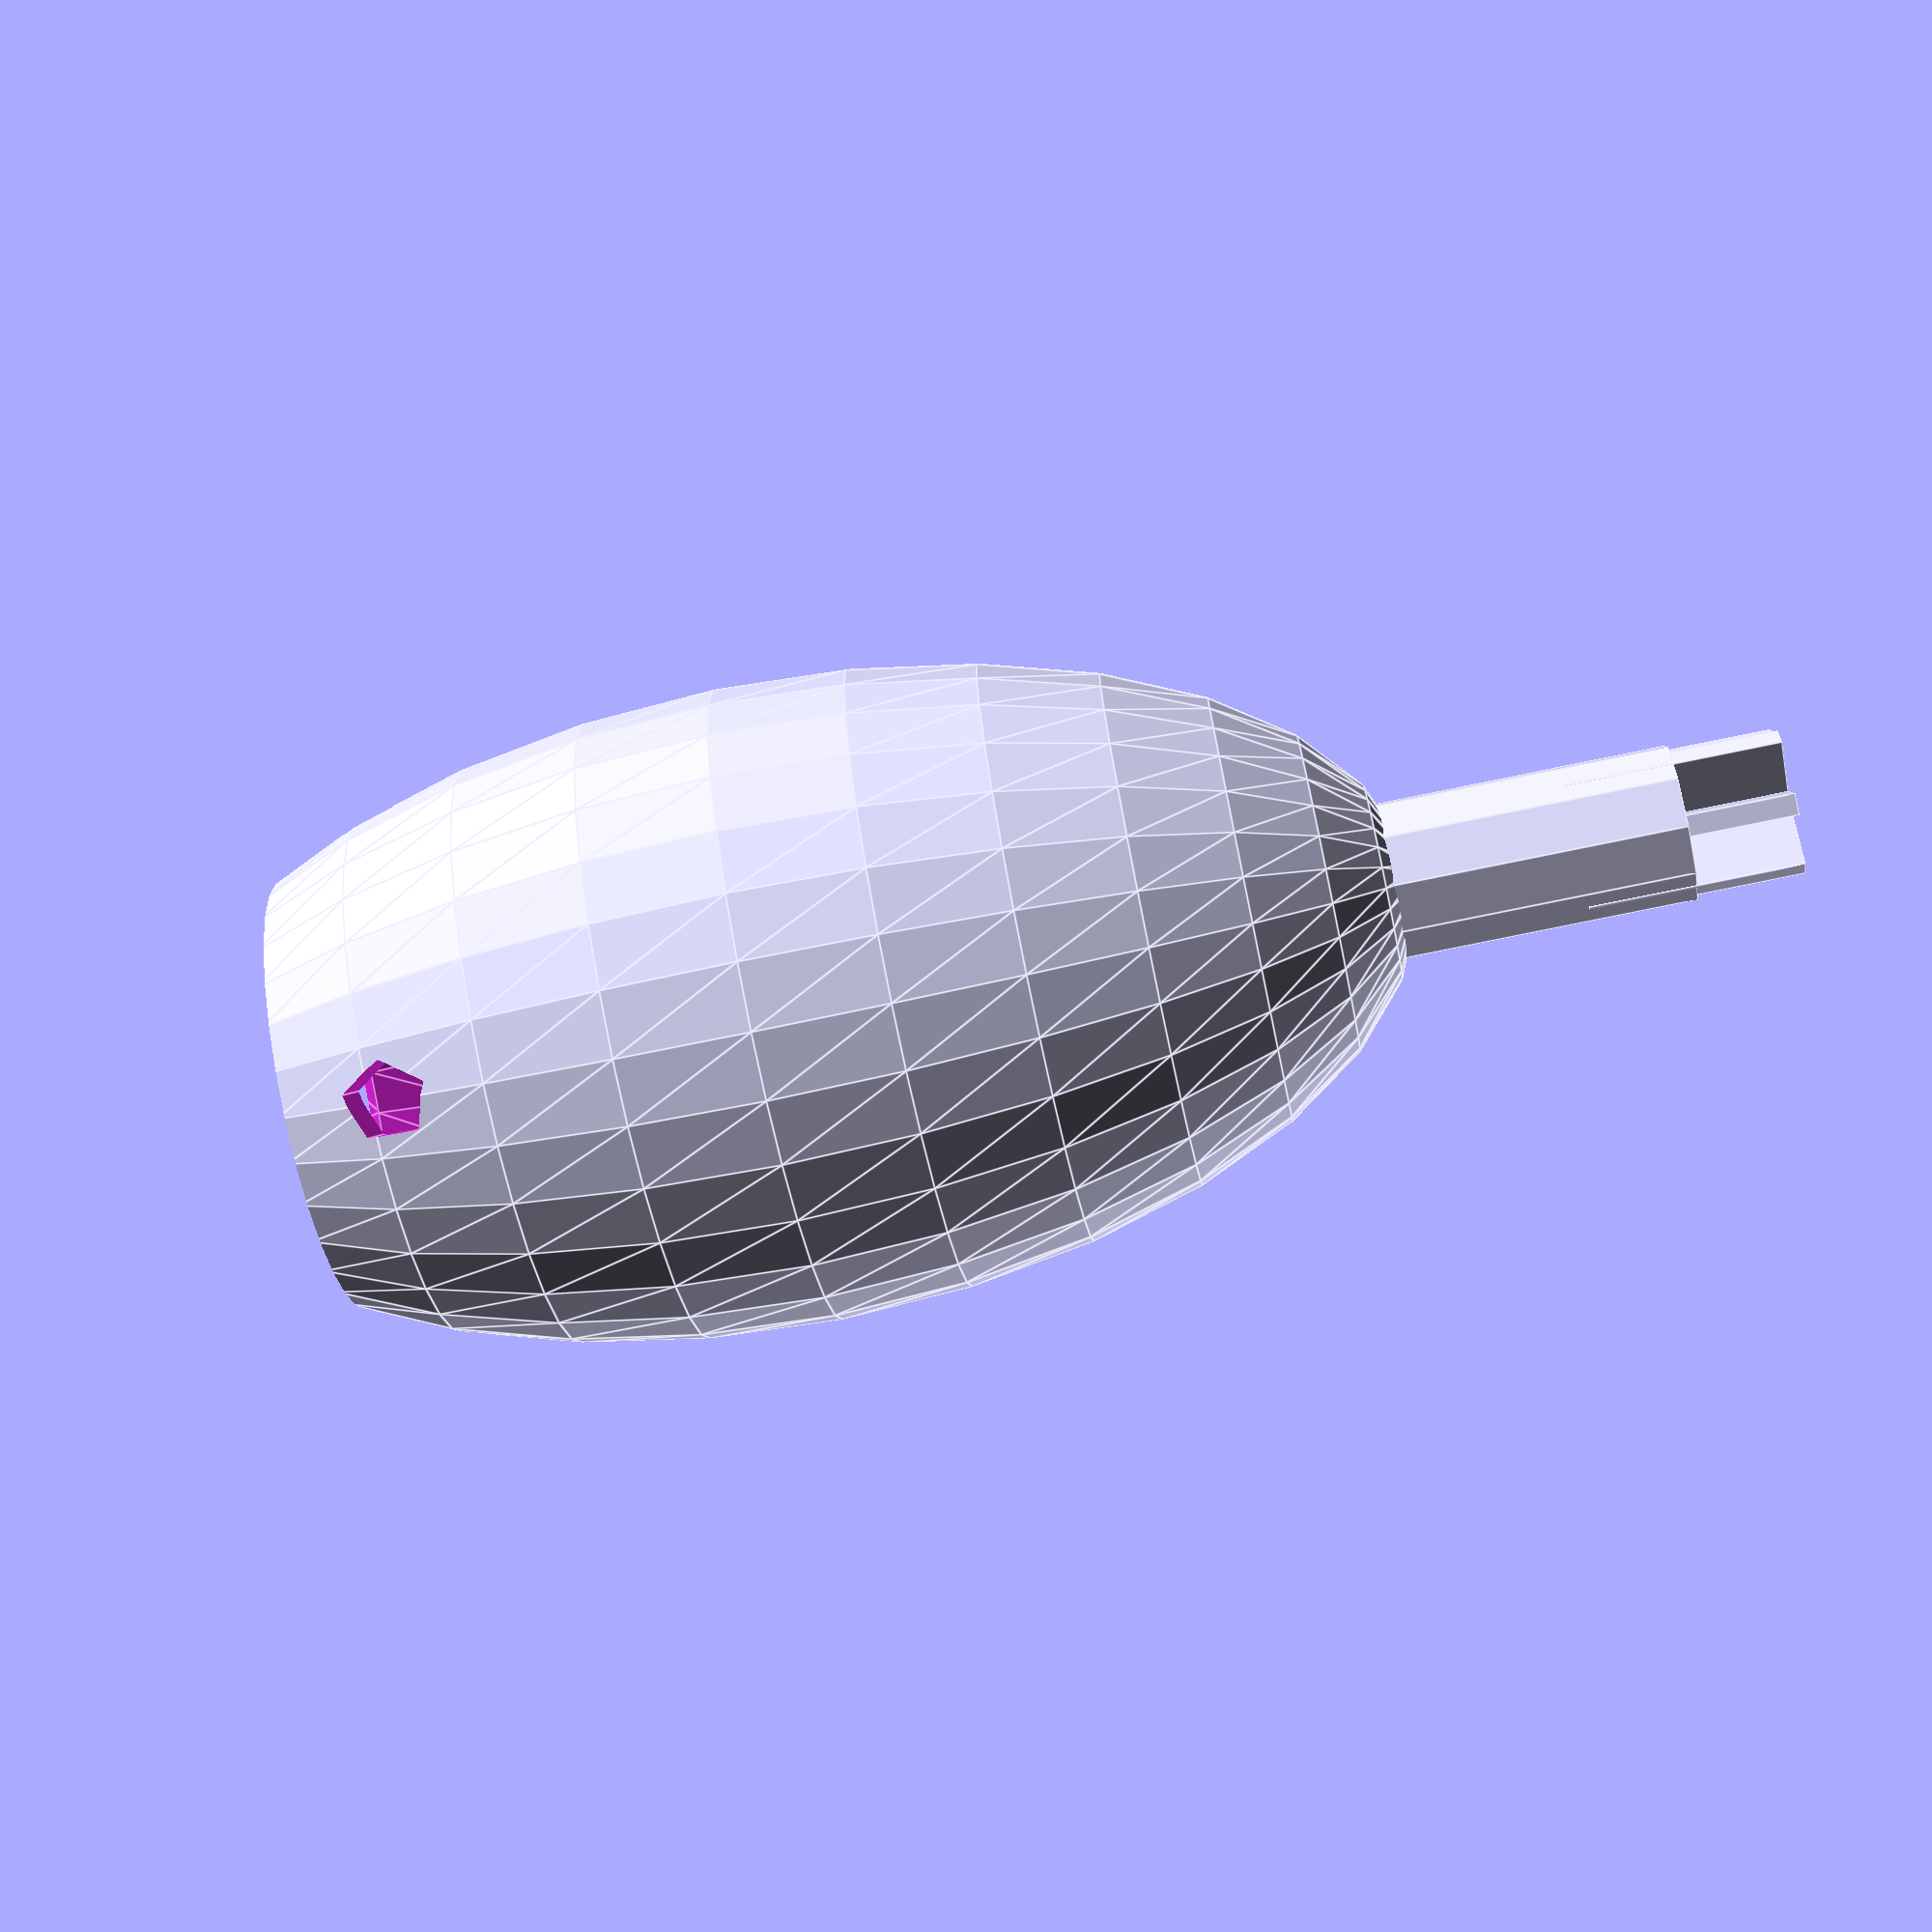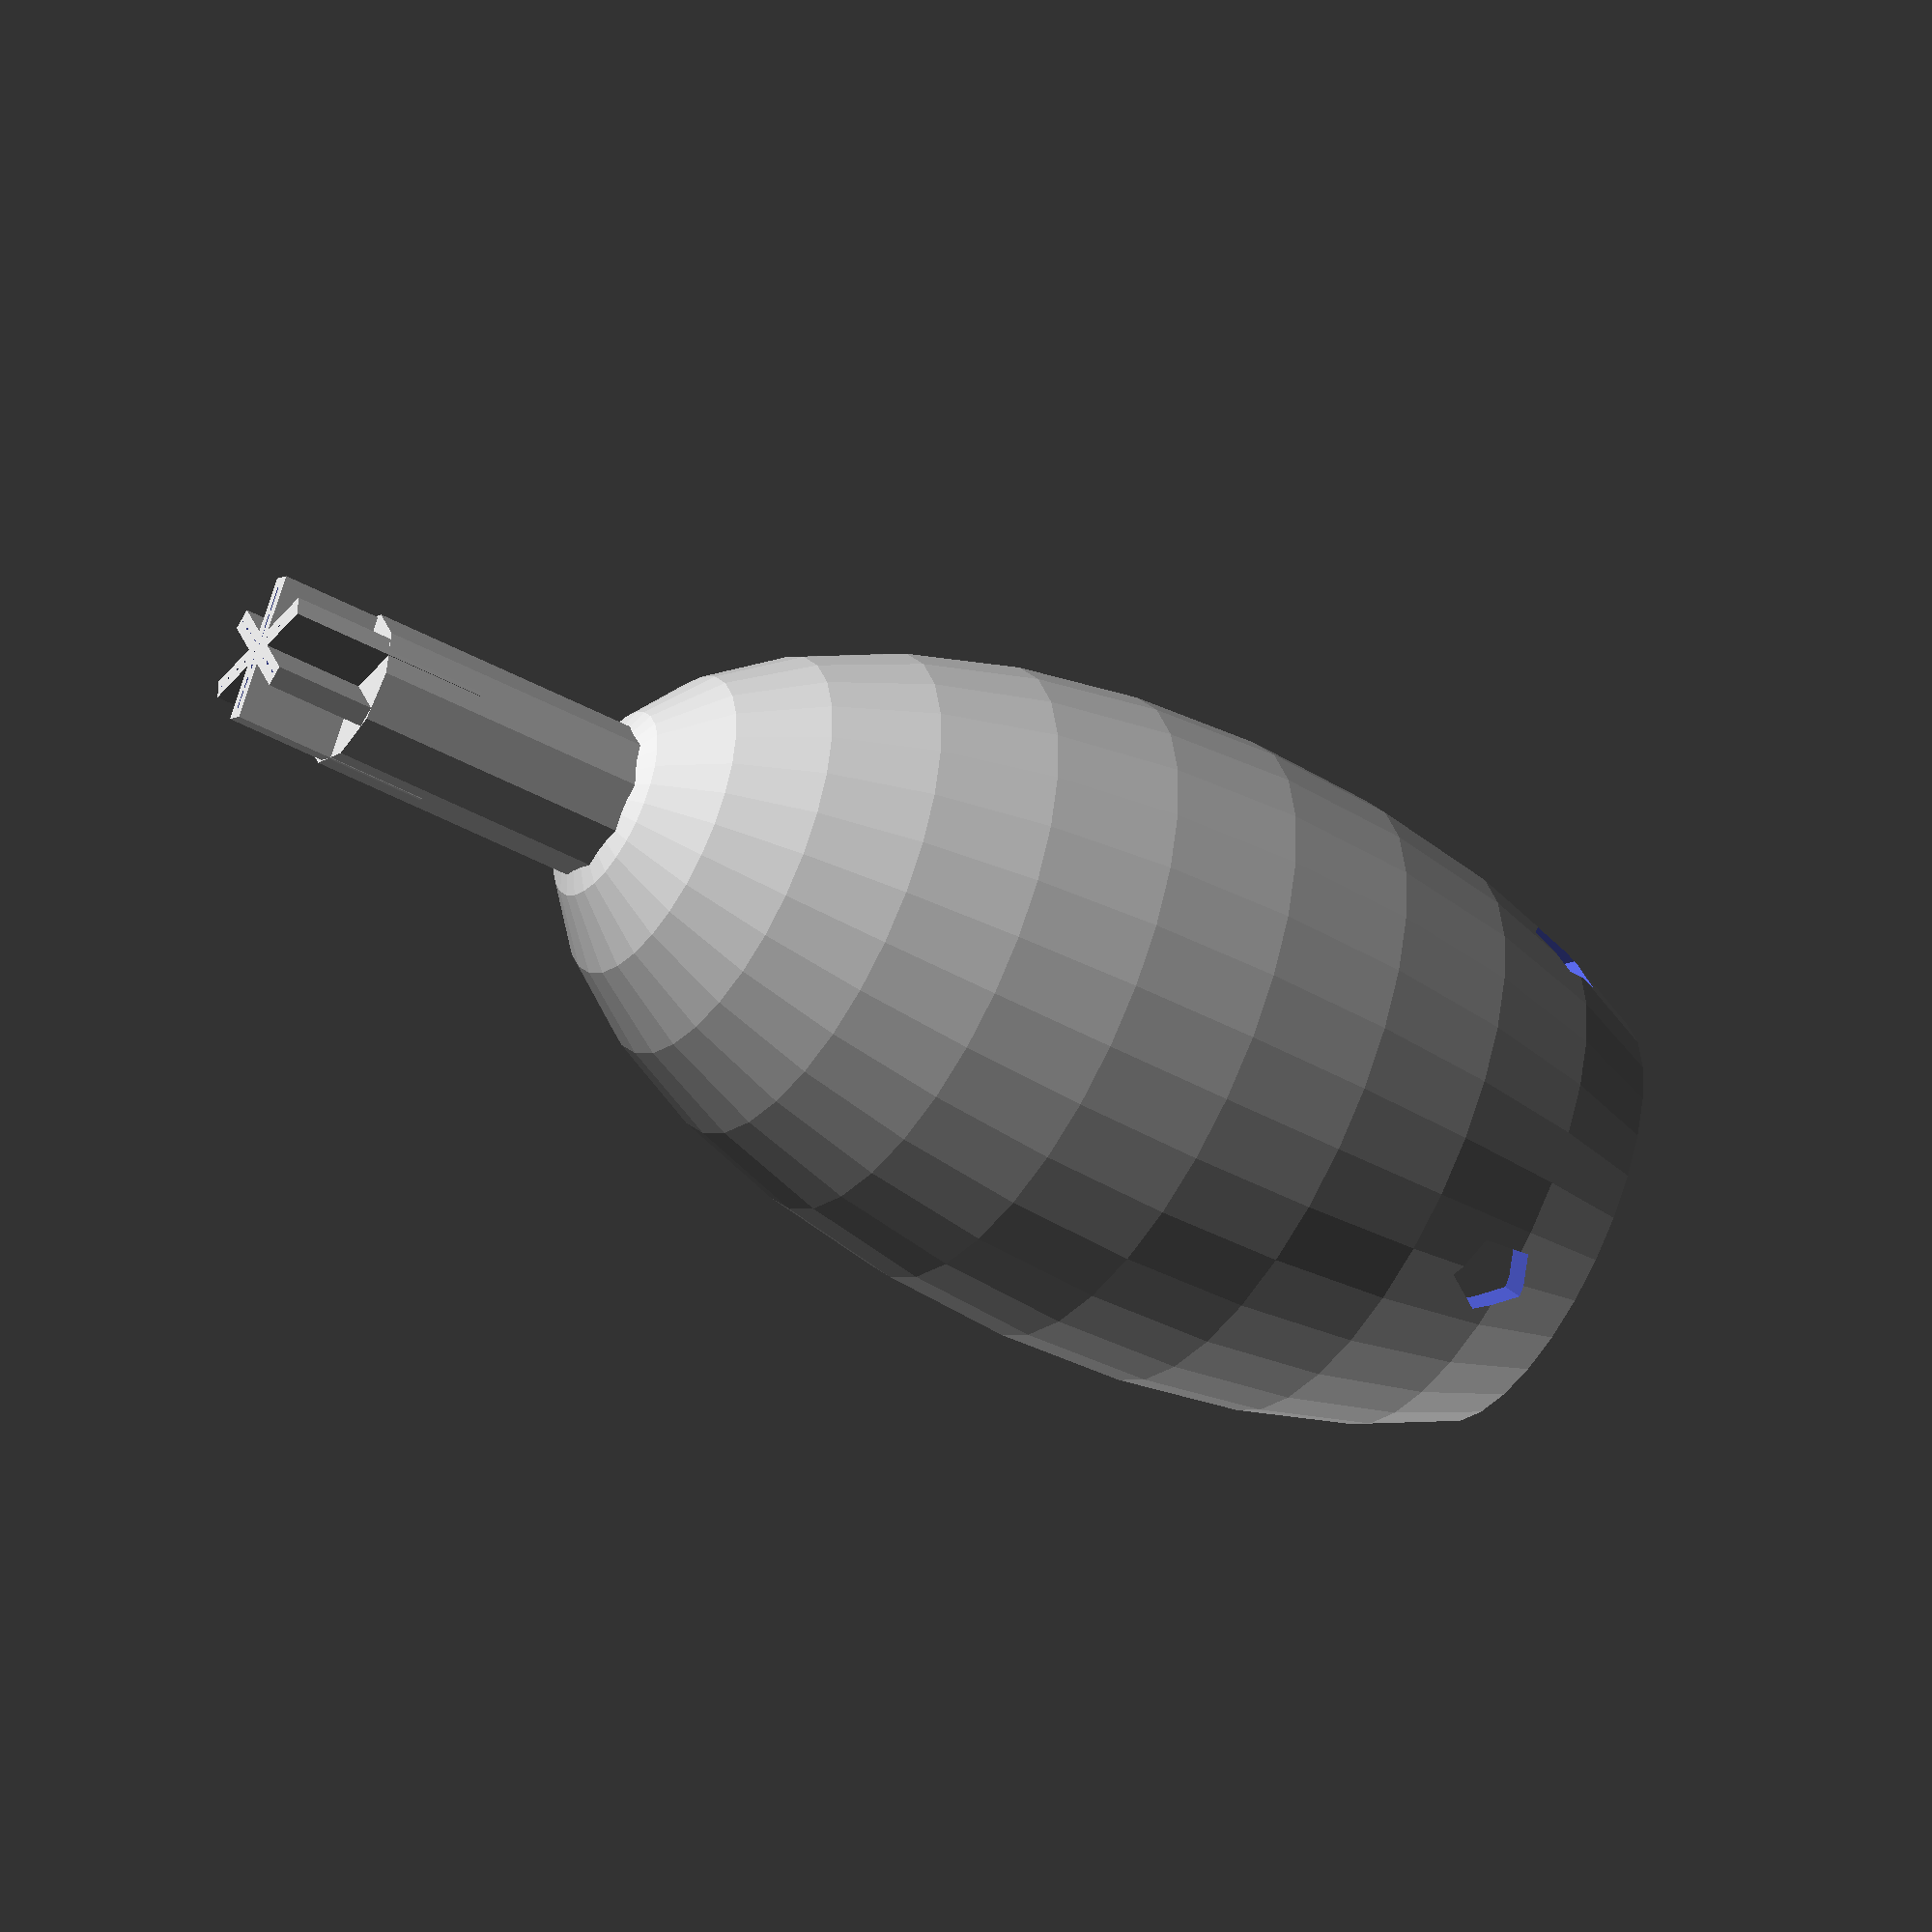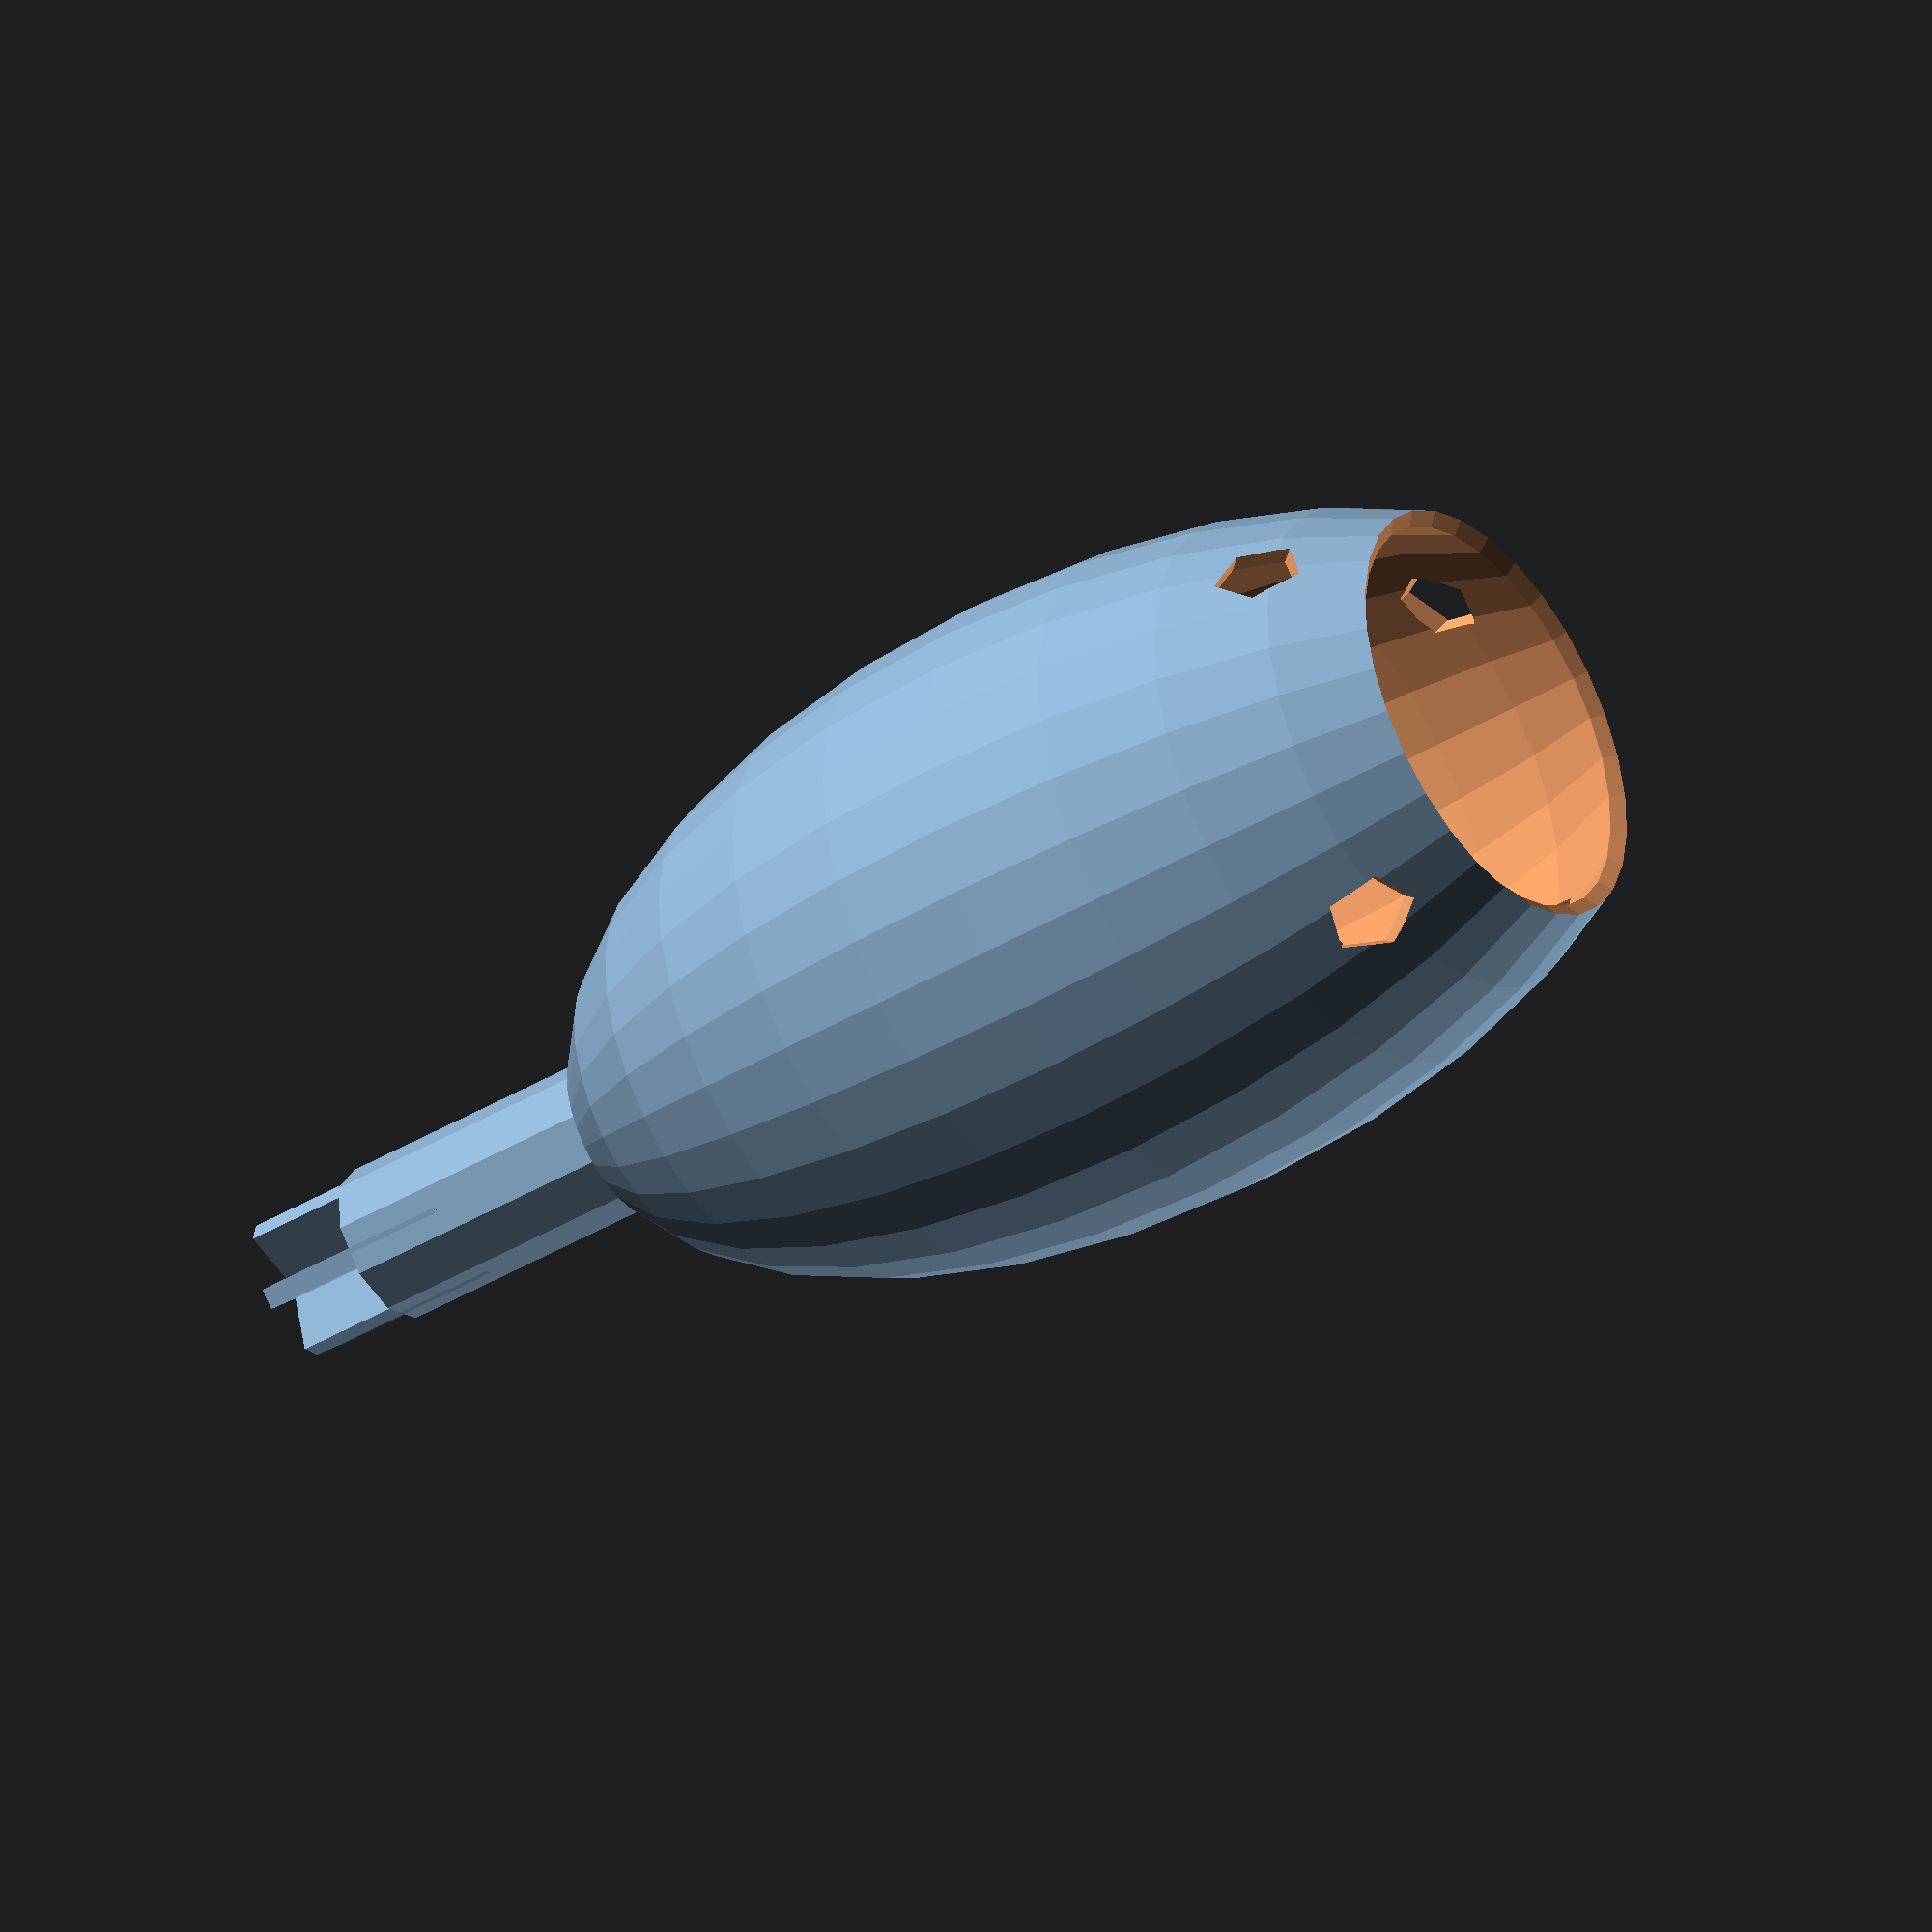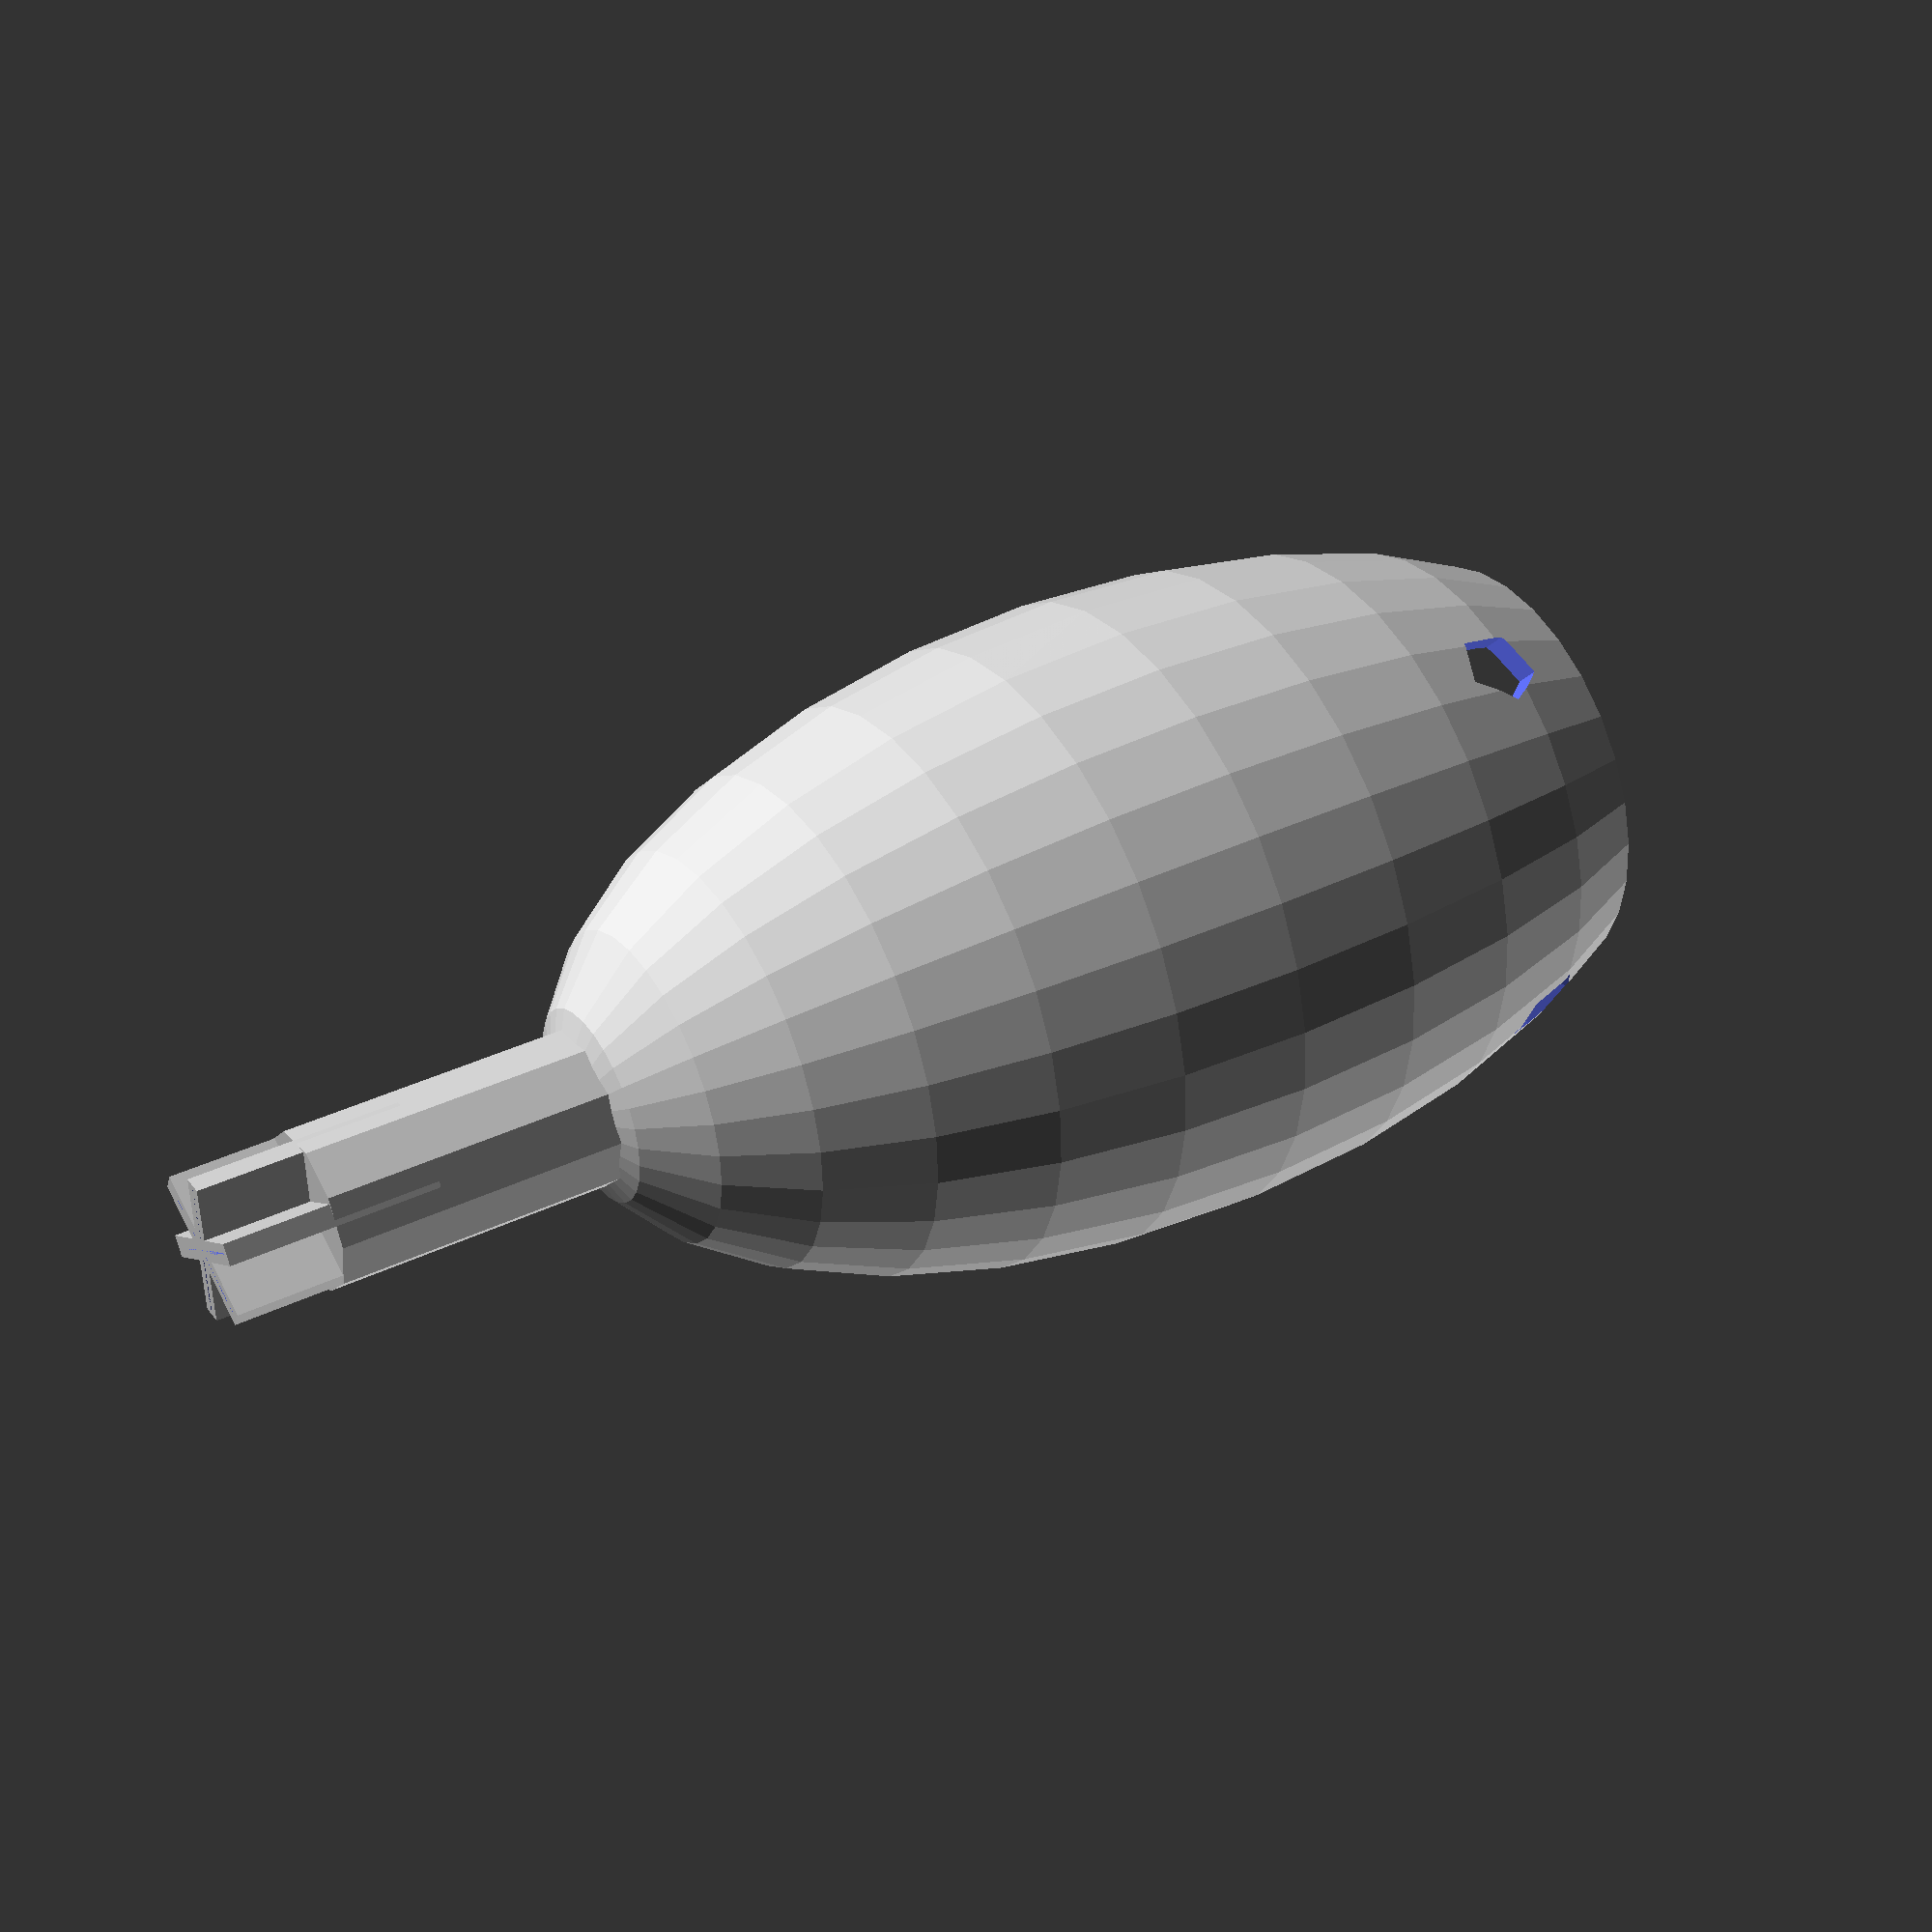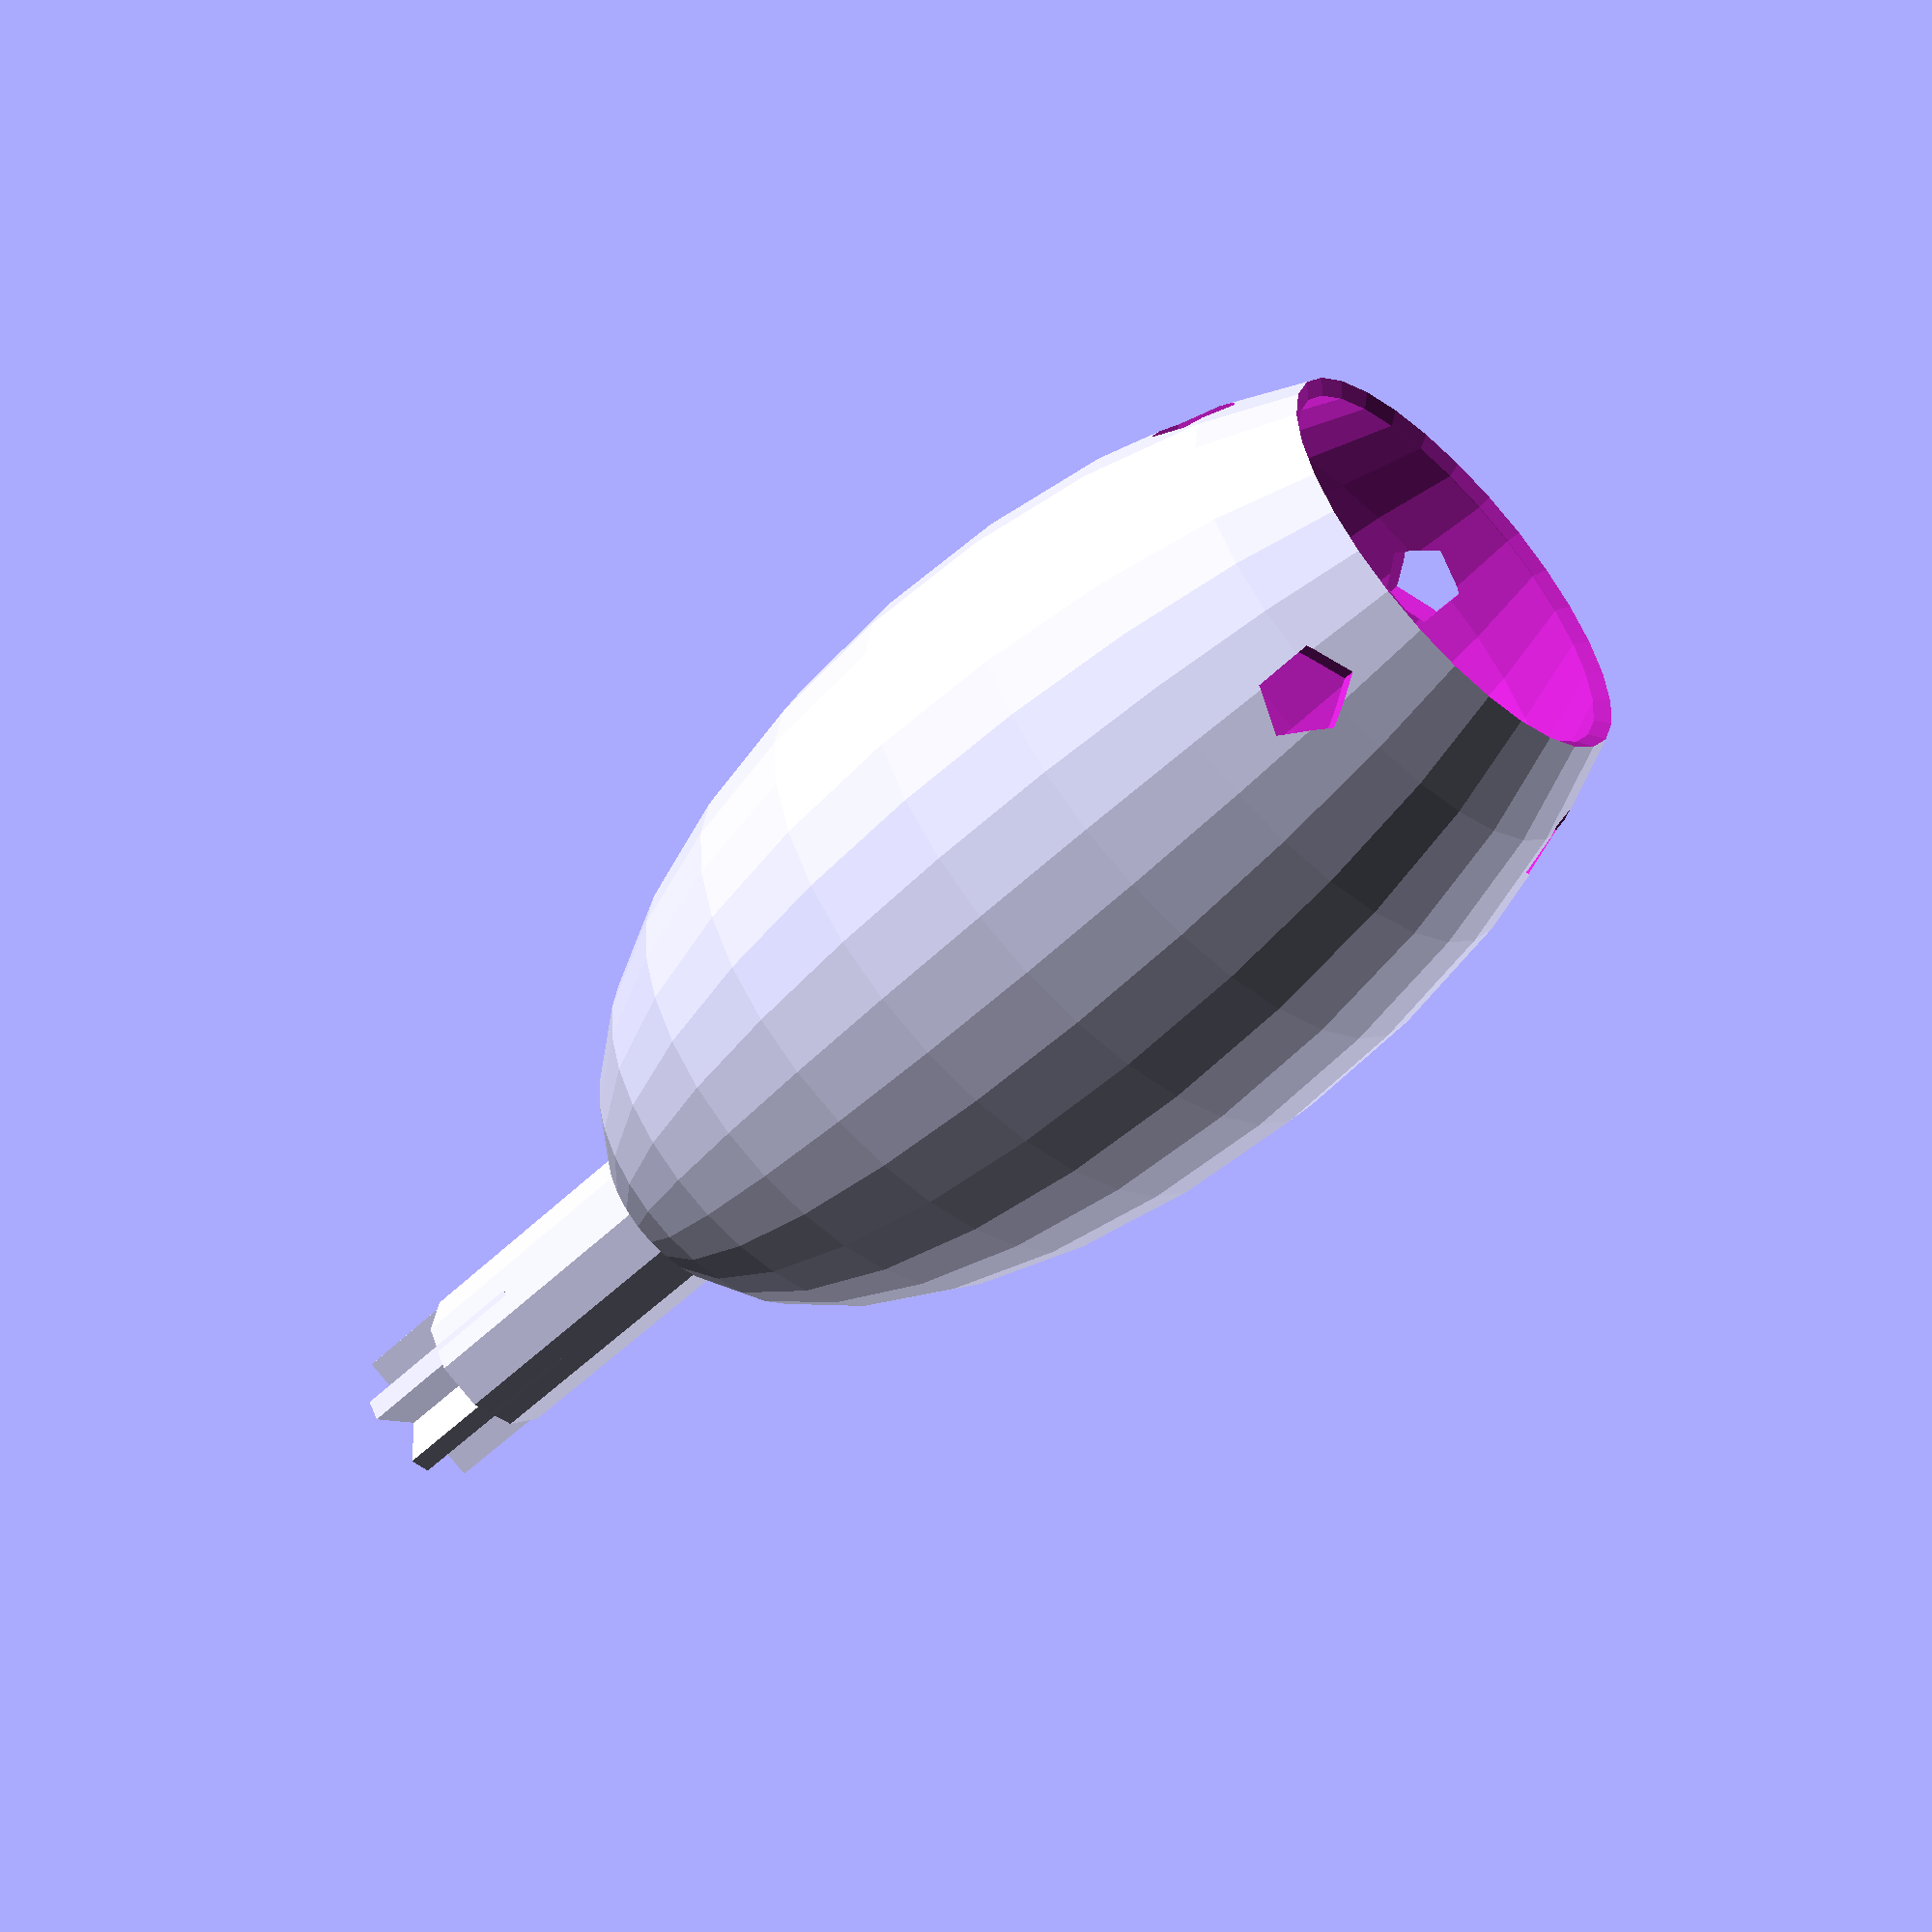
<openscad>
module cross(geo=[5.7,0.8,8]) {
  translate([0, 0, 34]) {
    for (i = [[0, 0, 0],
	      [0, 0, 240],
	      [0, 0, 300]]) {
      rotate(i)
	cube(geo, center = true);
    }}}

module ellipsoid() {
  union() {
    difference() {
      cross();
      cross([5.3,0.1,8]);
    }
    translate([0, 0, 20]) {
      cylinder(h = 14, r = 3);
    }
    scale([1, 1, 2]) {
      sphere(r = 12);
    }
  }
}

module anchor_holes() {
  translate([0, 0, -33])
    for(i = [[40, 0, 0],
	     [40, 0, 90],
	     [40, 0, 180],
	     [40, 0, 270]])
      {
	rotate(i)
	  translate([0, 20, 0])
	  cylinder(h = 10, r = 1.5);
      }
}

difference() {
  ellipsoid();
  translate([0, 0, 20]) {
    cylinder(h = 13.5, r = 2.8);
  }
  scale([1, 1, 2]) {
    sphere(r = 11.5);
  }
  translate([0, 0, -30]) {
    sphere(r = 15);
  }
  anchor_holes();
}

</openscad>
<views>
elev=72.5 azim=103.4 roll=281.9 proj=p view=edges
elev=47.0 azim=246.1 roll=58.4 proj=o view=wireframe
elev=220.1 azim=345.6 roll=53.4 proj=o view=wireframe
elev=322.2 azim=206.6 roll=58.7 proj=p view=wireframe
elev=54.3 azim=334.5 roll=135.5 proj=p view=solid
</views>
